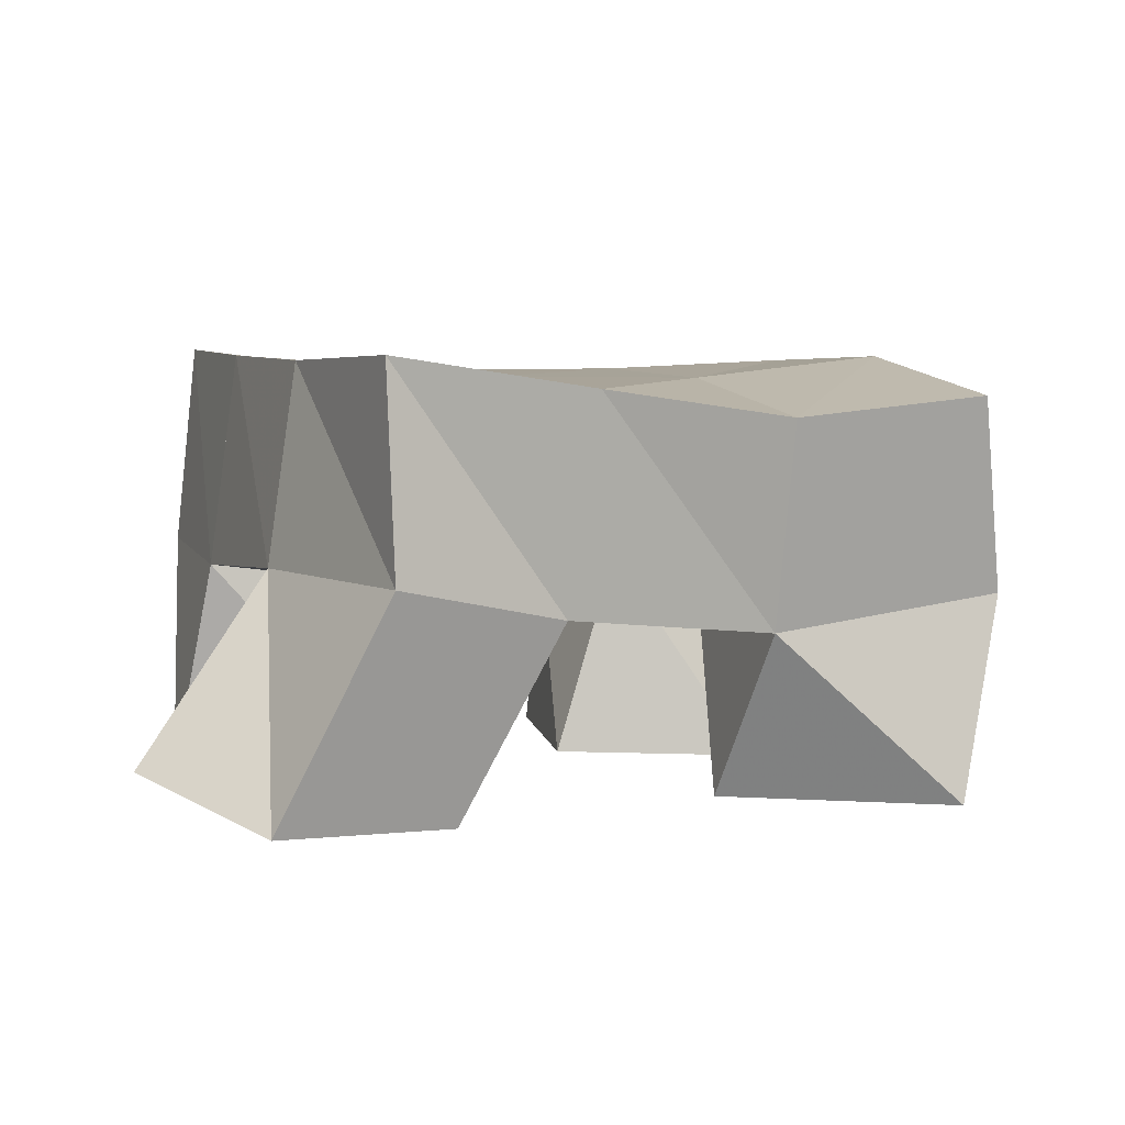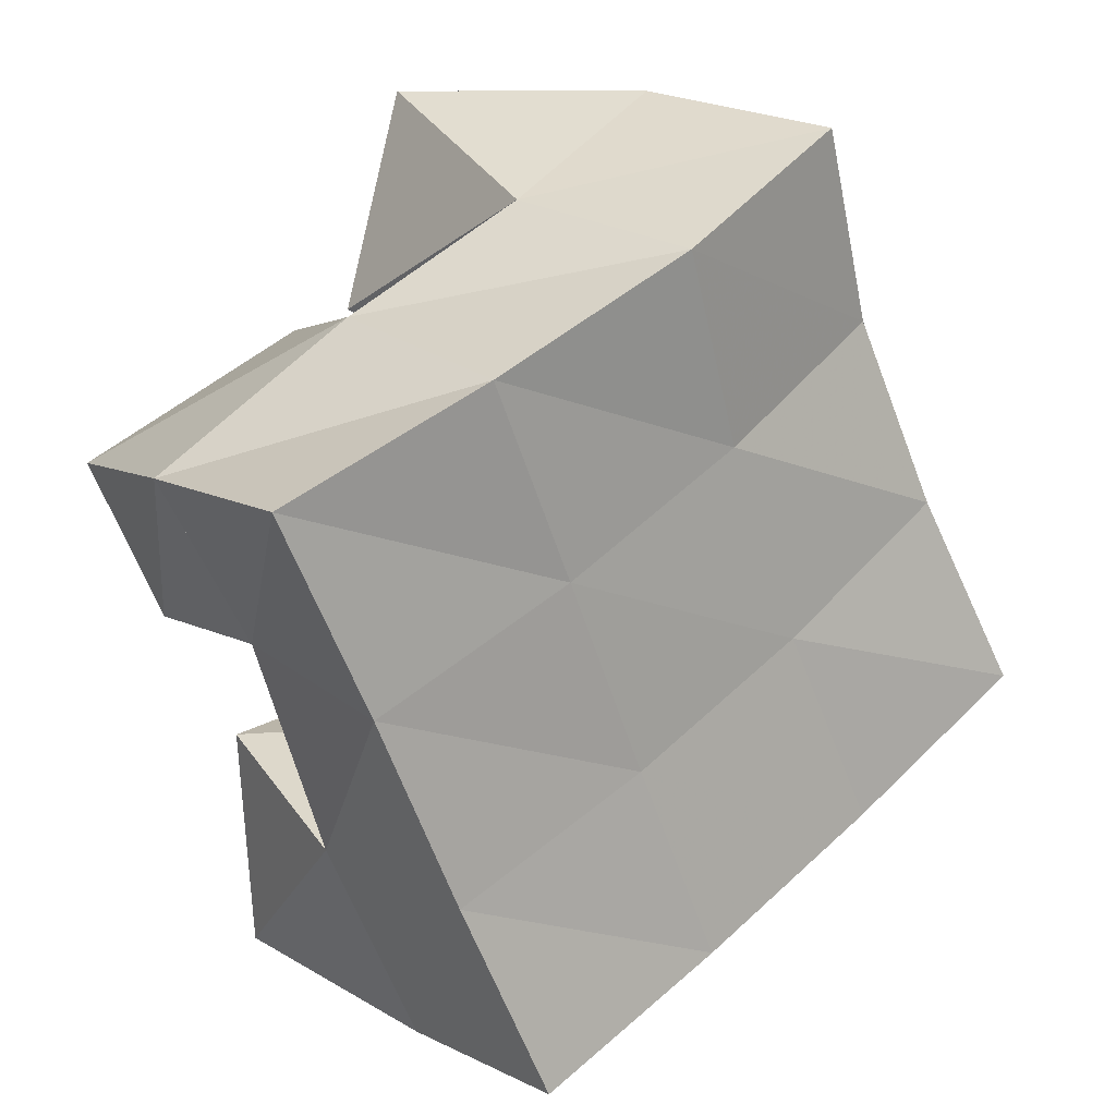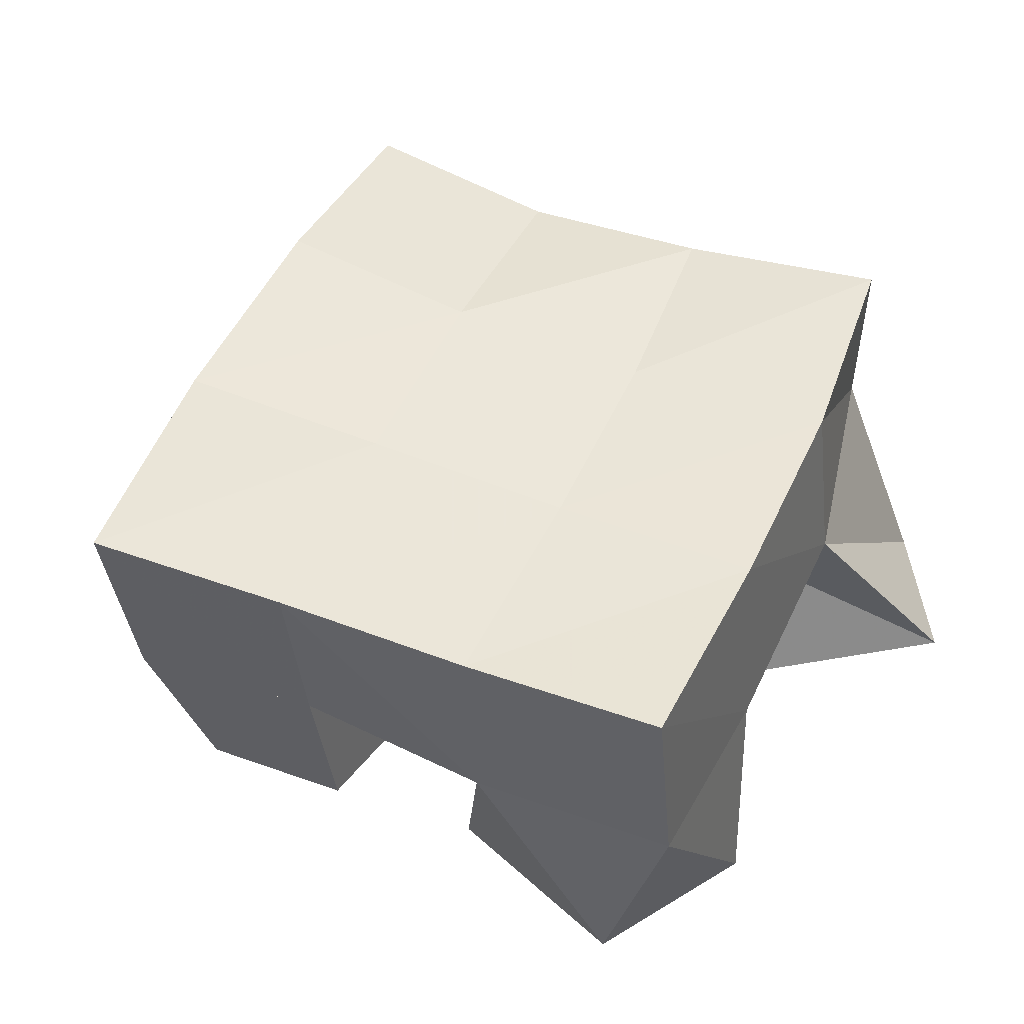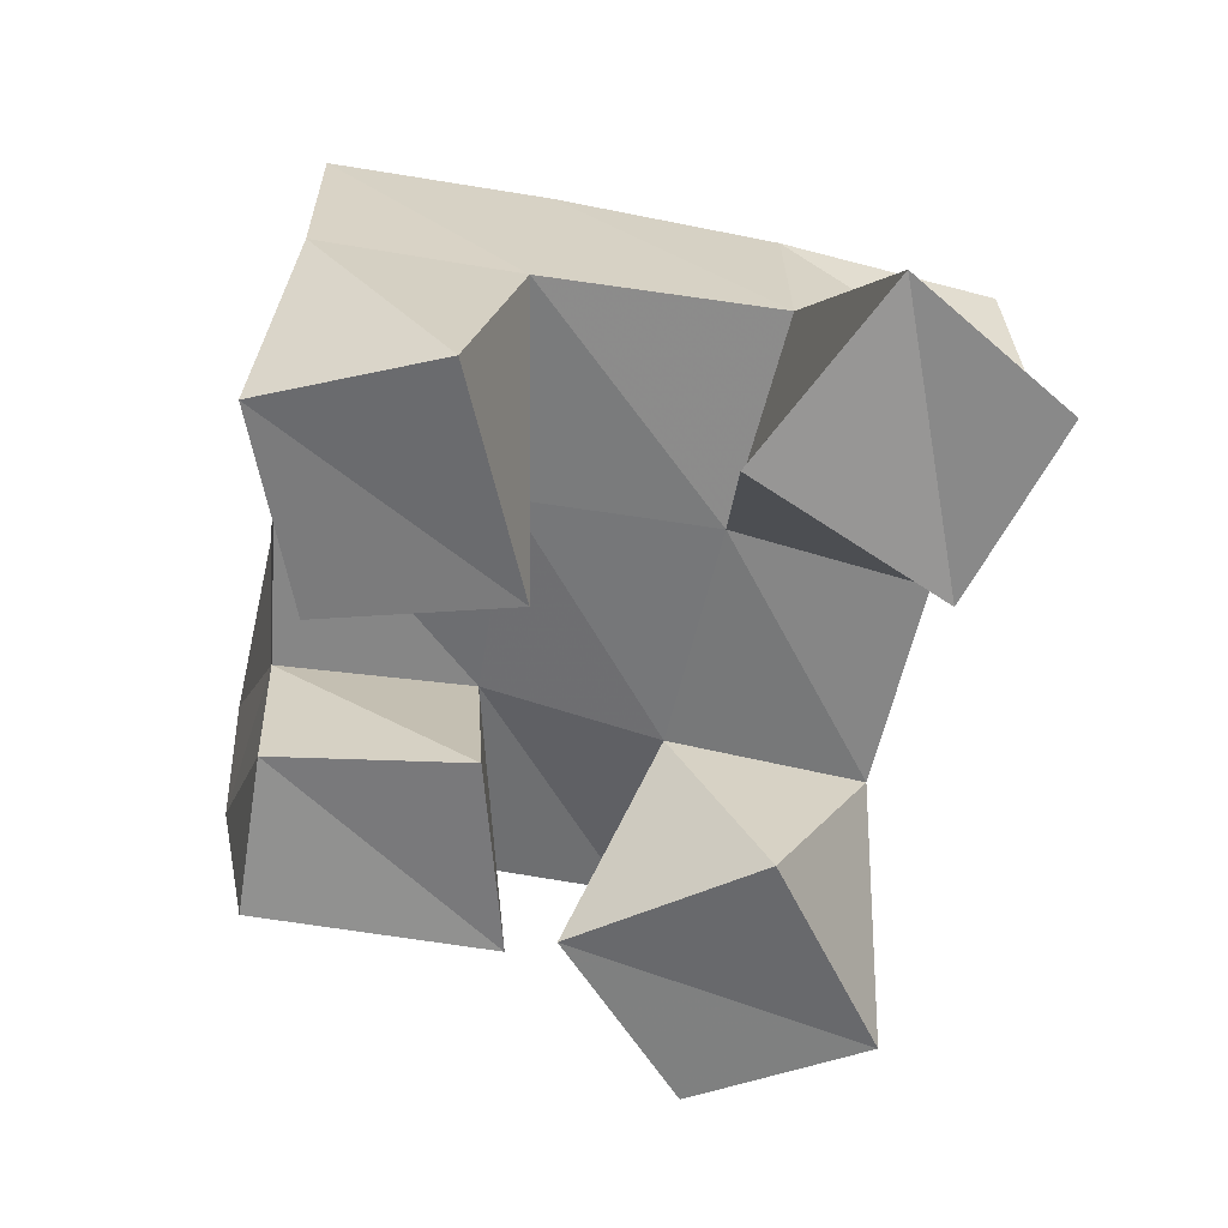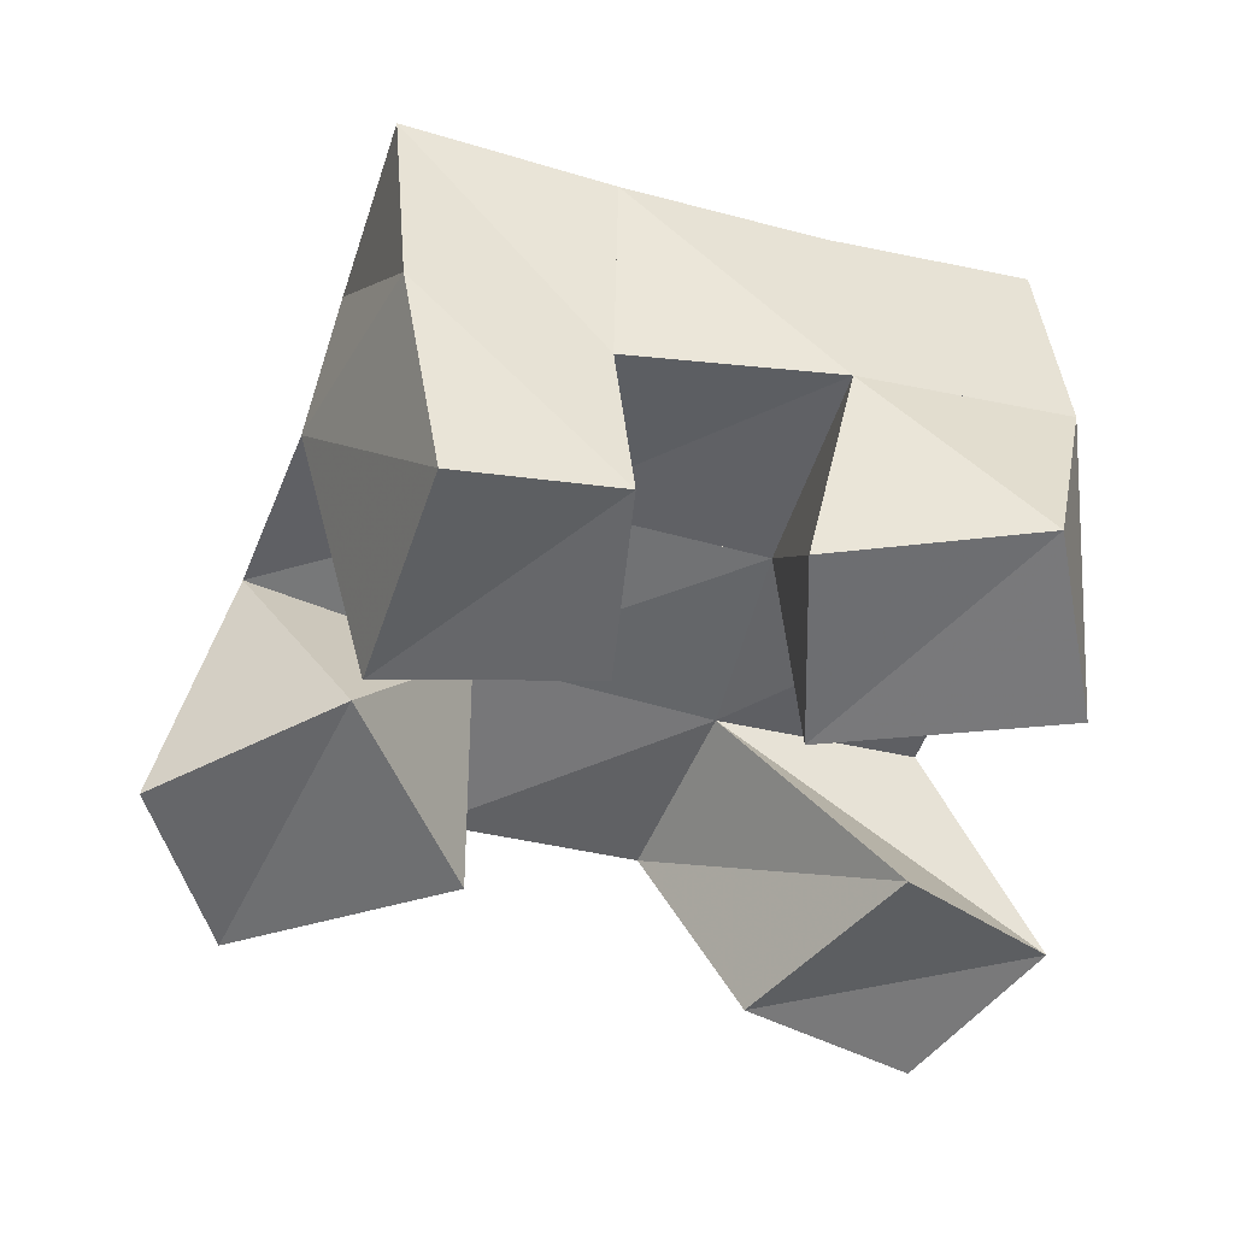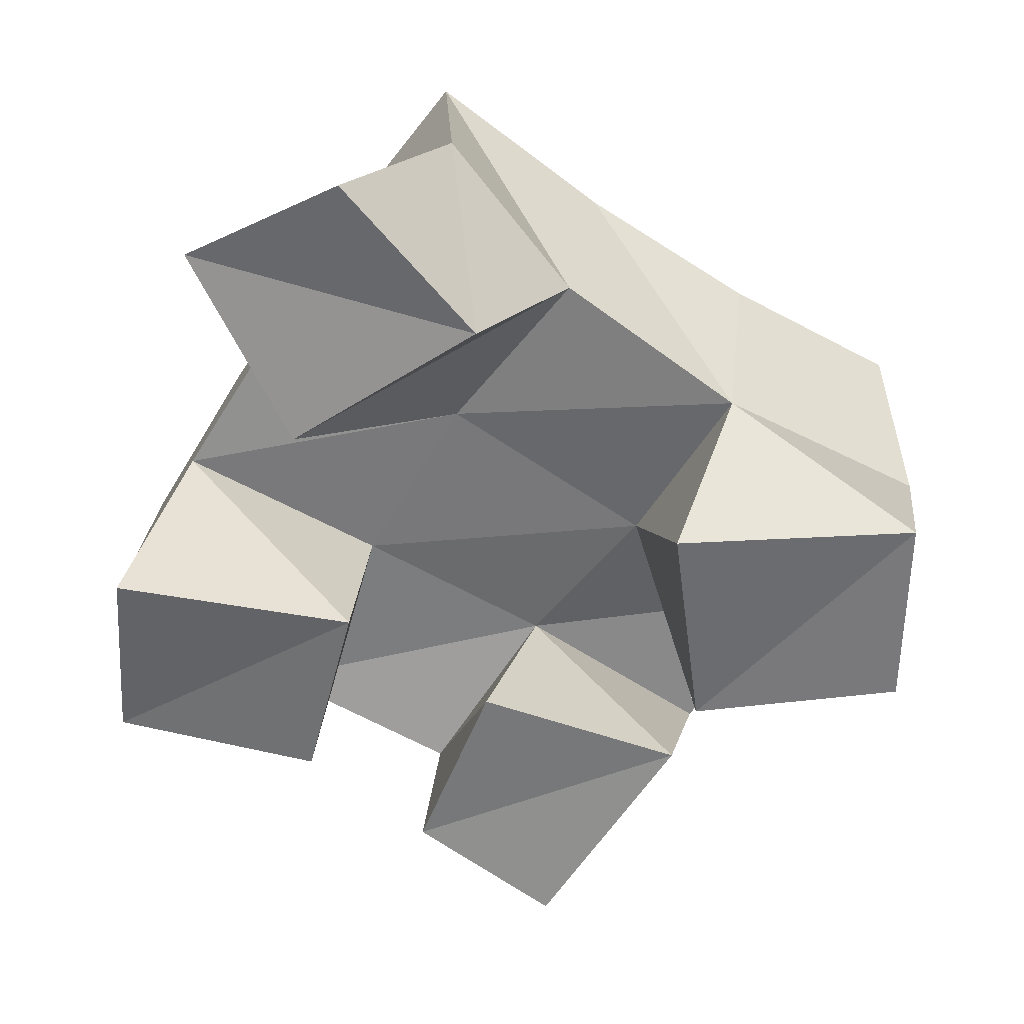
<metadata>
{"format":"obj","ext":"obj","renderer":"f3d","projection":"perspective","resolution":1024,"background":"white","views":[{"elev":3.3,"azim":-89.5,"up":"+Y"},{"elev":15.7,"azim":141.3,"up":"+Z"},{"elev":52.4,"azim":136.9,"up":"+Y"},{"elev":-56.6,"azim":-168.1,"up":"+Y"},{"elev":-48.0,"azim":95.4,"up":"+Y"},{"elev":-60.8,"azim":-100.3,"up":"+Y"}]}
</metadata>
<code>
v 1.096 0.1023 0.08407
v 1.1 0.153 0.1092
v 1.123 0.1124 0.0513
v 1.147 0.1546 0.07714
v 1.125 0.1 0.1204
v 1.129 0.1444 0.1439
v 1.161 0.1029 0.08256
v 1.17 0.1477 0.1224
v 1.227 0.1029 0.1406
v 1.233 0.1529 0.1551
v 1.273 0.1063 0.1316
v 1.275 0.1466 0.1356
v 1.233 0.1011 0.19
v 1.255 0.1544 0.2034
v 1.286 0.1 0.1673
v 1.298 0.1482 0.175
v 1.171 0.1 0.1778
v 1.15 0.1399 0.1902
v 1.222 0.1067 0.1944
v 1.194 0.1476 0.1748
v 1.158 0.1 0.2338
v 1.169 0.1477 0.2431
v 1.204 0.1019 0.2417
v 1.213 0.1575 0.224
v 1.208 0.1005 0.04549
v 1.198 0.1525 0.05656
v 1.253 0.1083 0.0501
v 1.242 0.157 0.04127
v 1.208 0.1 0.1029
v 1.215 0.1508 0.107
v 1.254 0.1049 0.09953
v 1.262 0.1516 0.08772
v 1.103 0.2007 0.1071
v 1.148 0.2008 0.08338
v 1.124 0.1941 0.1512
v 1.169 0.1976 0.1284
v 1.14 0.188 0.194
v 1.187 0.1976 0.174
v 1.157 0.193 0.2381
v 1.205 0.2031 0.2183
v 1.196 0.2031 0.06346
v 1.214 0.2001 0.1087
v 1.234 0.2008 0.1537
v 1.255 0.2034 0.1983
v 1.244 0.2059 0.04589
v 1.262 0.2006 0.09047
v 1.281 0.1988 0.1341
v 1.302 0.1975 0.1788
f 1 2 4
f 3 1 4
f 2 6 8
f 4 2 8
f 6 5 7
f 8 6 7
f 5 1 3
f 7 5 3
f 8 7 3
f 4 8 3
f 2 1 5
f 6 2 5
f 9 10 12
f 11 9 12
f 10 14 16
f 12 10 16
f 14 13 15
f 16 14 15
f 13 9 11
f 15 13 11
f 16 15 11
f 12 16 11
f 10 9 13
f 14 10 13
f 17 18 20
f 19 17 20
f 18 22 24
f 20 18 24
f 22 21 23
f 24 22 23
f 21 17 19
f 23 21 19
f 24 23 19
f 20 24 19
f 18 17 21
f 22 18 21
f 25 26 28
f 27 25 28
f 26 30 32
f 28 26 32
f 30 29 31
f 32 30 31
f 29 25 27
f 31 29 27
f 32 31 27
f 28 32 27
f 26 25 29
f 30 26 29
f 2 33 34
f 4 2 34
f 33 35 36
f 34 33 36
f 35 6 8
f 36 35 8
f 6 2 4
f 8 6 4
f 36 8 4
f 34 36 4
f 33 2 6
f 35 33 6
f 6 35 36
f 8 6 36
f 35 37 38
f 36 35 38
f 37 18 20
f 38 37 20
f 18 6 8
f 20 18 8
f 38 20 8
f 36 38 8
f 35 6 18
f 37 35 18
f 18 37 38
f 20 18 38
f 37 39 40
f 38 37 40
f 39 22 24
f 40 39 24
f 22 18 20
f 24 22 20
f 40 24 20
f 38 40 20
f 37 18 22
f 39 37 22
f 4 34 41
f 26 4 41
f 34 36 42
f 41 34 42
f 36 8 30
f 42 36 30
f 8 4 26
f 30 8 26
f 42 30 26
f 41 42 26
f 34 4 8
f 36 34 8
f 8 36 42
f 30 8 42
f 36 38 43
f 42 36 43
f 38 20 10
f 43 38 10
f 20 8 30
f 10 20 30
f 43 10 30
f 42 43 30
f 36 8 20
f 38 36 20
f 20 38 43
f 10 20 43
f 38 40 44
f 43 38 44
f 40 24 14
f 44 40 14
f 24 20 10
f 14 24 10
f 44 14 10
f 43 44 10
f 38 20 24
f 40 38 24
f 26 41 45
f 28 26 45
f 41 42 46
f 45 41 46
f 42 30 32
f 46 42 32
f 30 26 28
f 32 30 28
f 46 32 28
f 45 46 28
f 41 26 30
f 42 41 30
f 30 42 46
f 32 30 46
f 42 43 47
f 46 42 47
f 43 10 12
f 47 43 12
f 10 30 32
f 12 10 32
f 47 12 32
f 46 47 32
f 42 30 10
f 43 42 10
f 10 43 47
f 12 10 47
f 43 44 48
f 47 43 48
f 44 14 16
f 48 44 16
f 14 10 12
f 16 14 12
f 48 16 12
f 47 48 12
f 43 10 14
f 44 43 14

</code>
